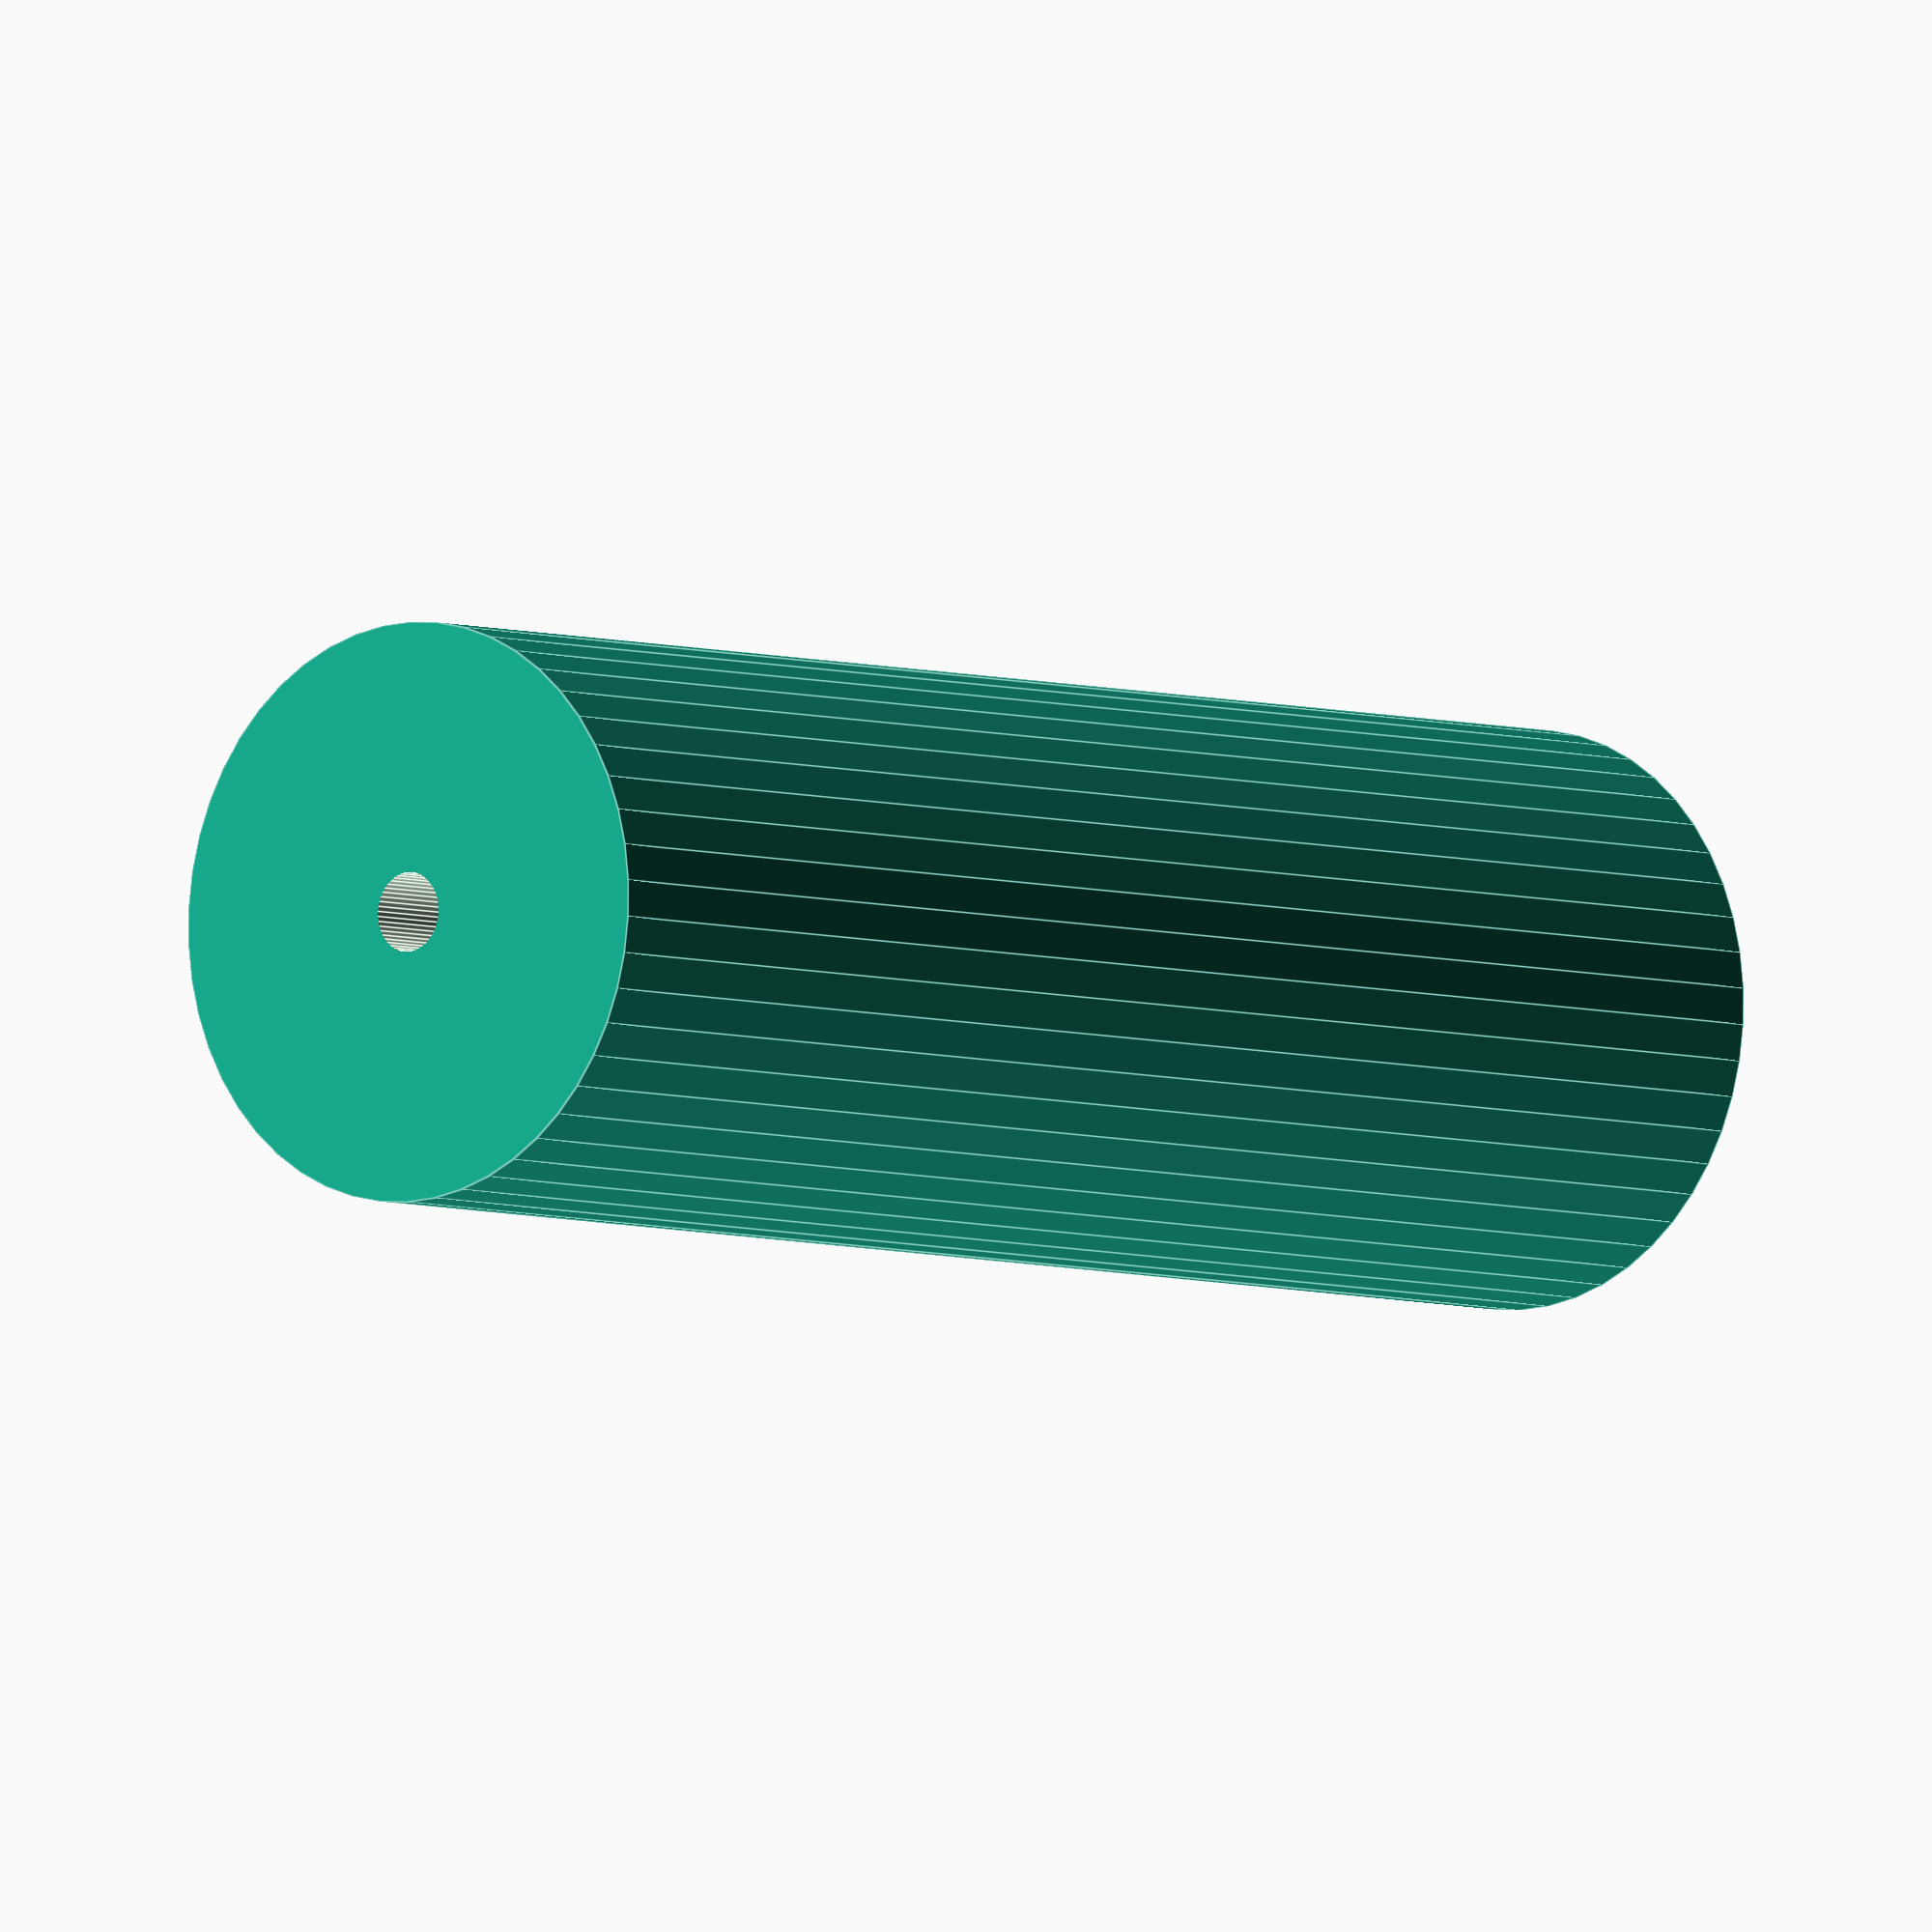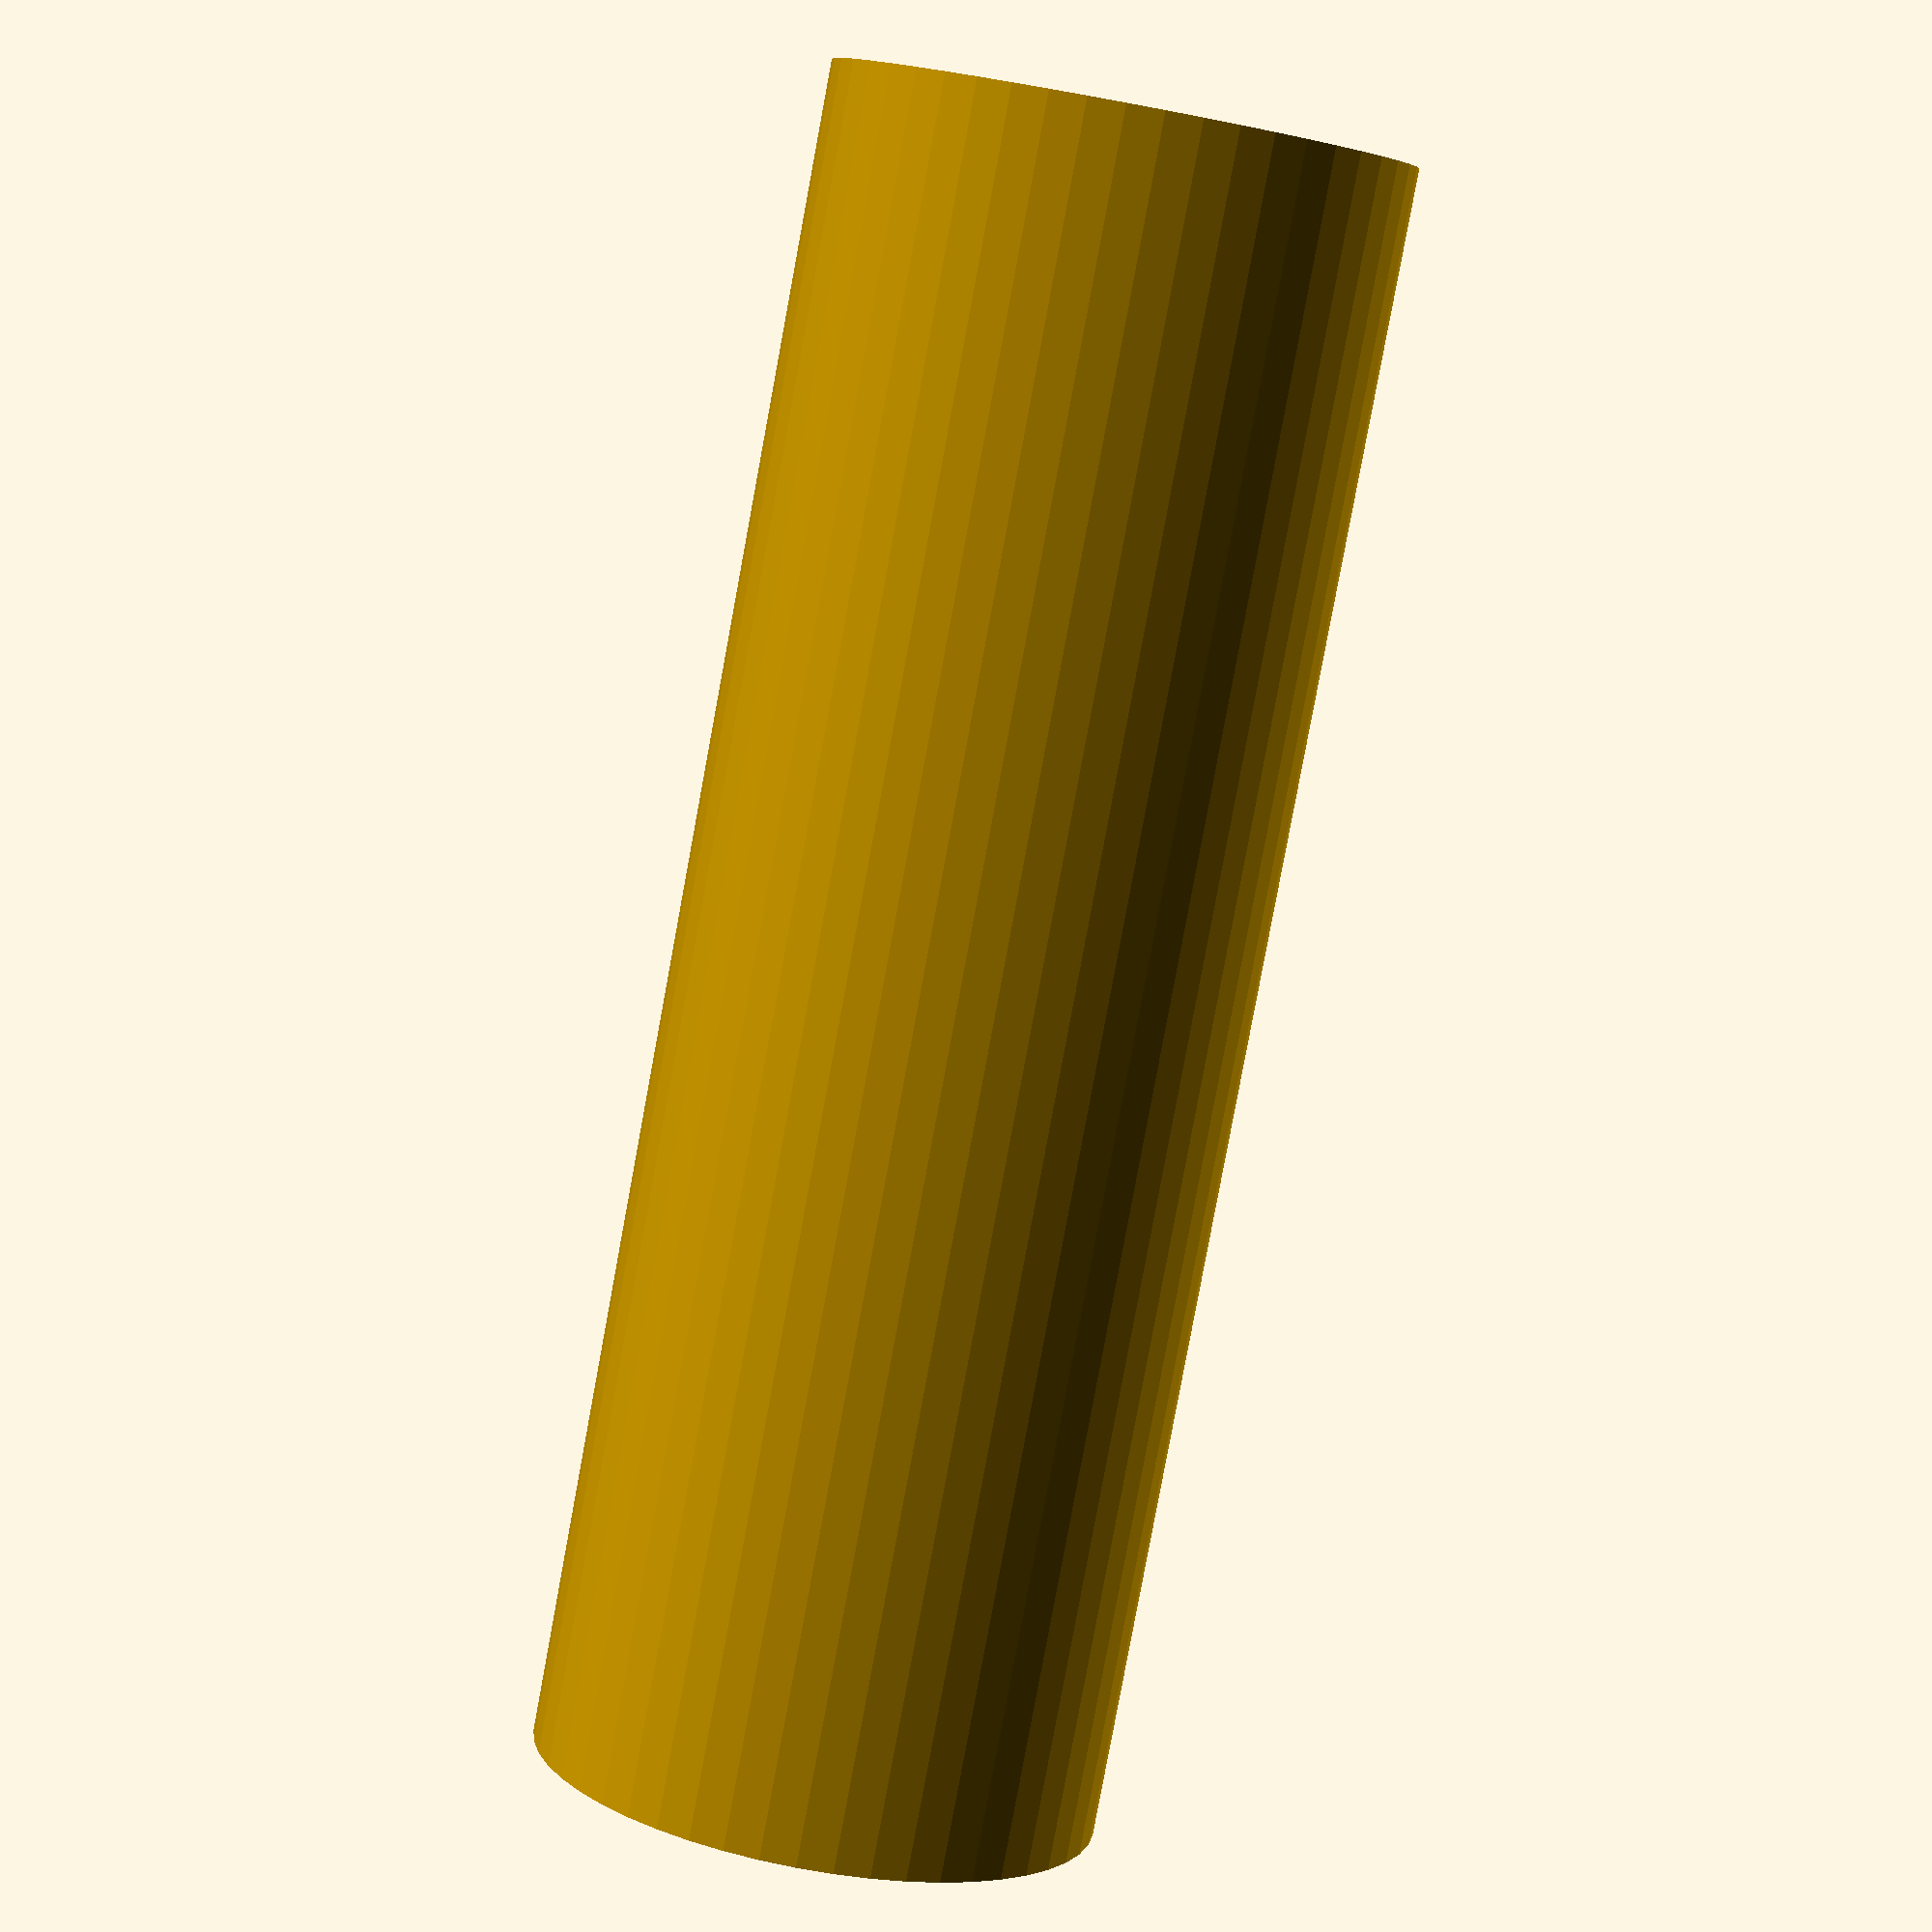
<openscad>
$fn = 50;


difference() {
	union() {
		translate(v = [0, 0, -33.0000000000]) {
			cylinder(h = 66, r = 11.2500000000);
		}
	}
	union() {
		translate(v = [0, 0, -100.0000000000]) {
			cylinder(h = 200, r = 1.5500000000);
		}
	}
}
</openscad>
<views>
elev=4.8 azim=191.2 roll=40.8 proj=o view=edges
elev=261.8 azim=225.1 roll=10.5 proj=p view=solid
</views>
